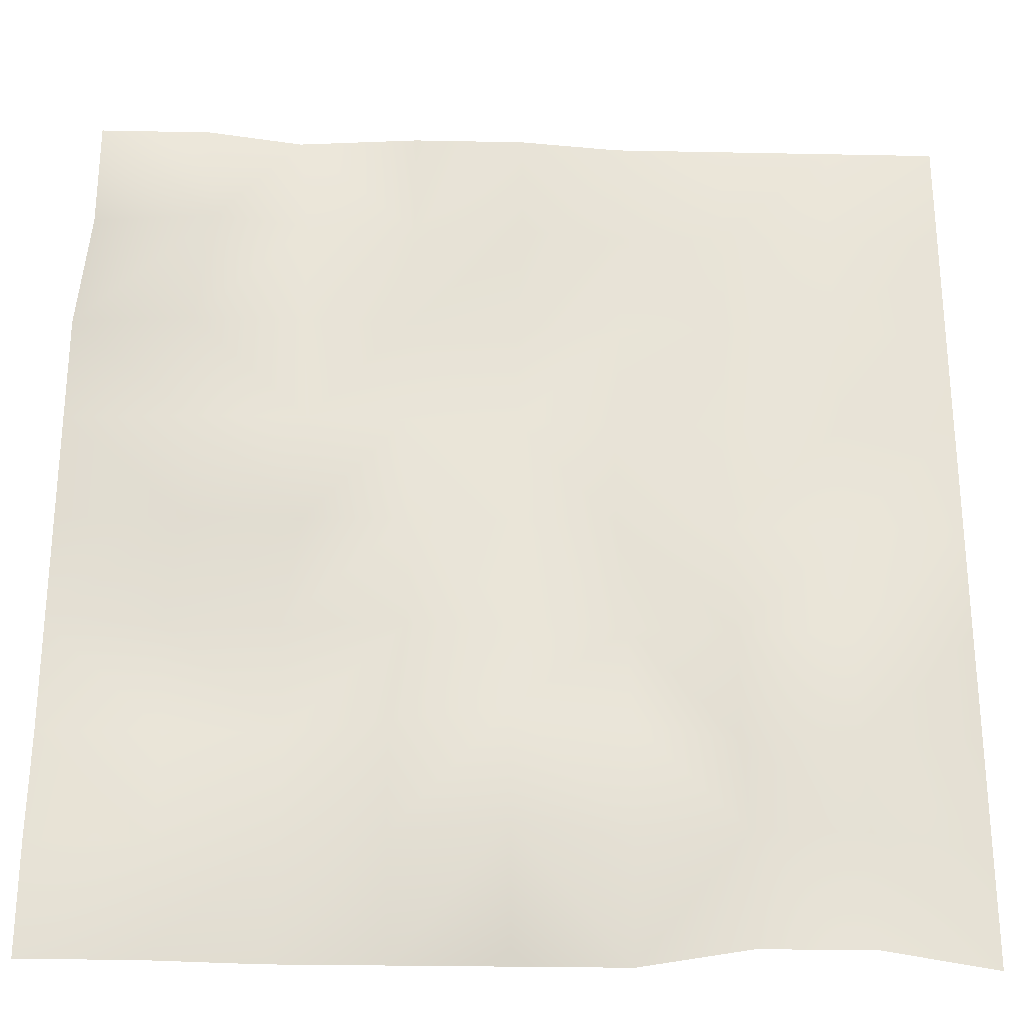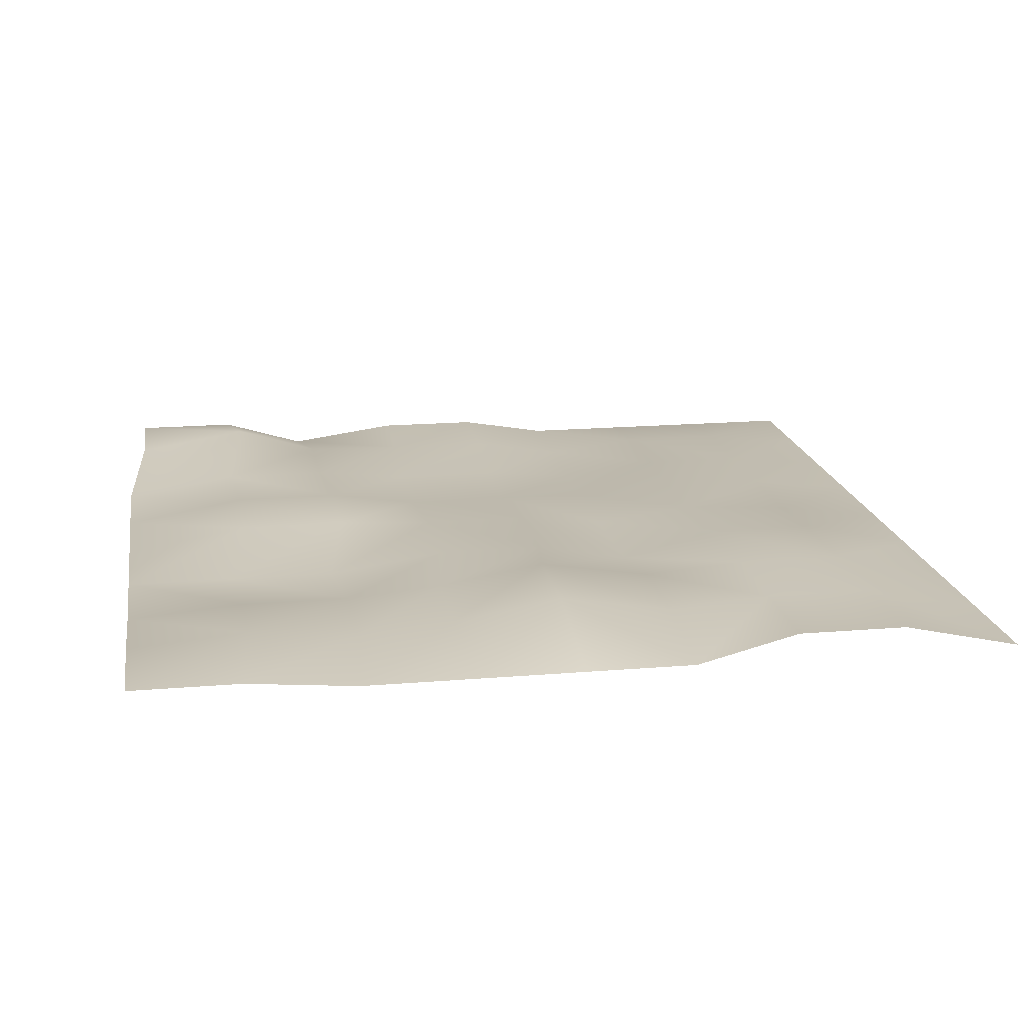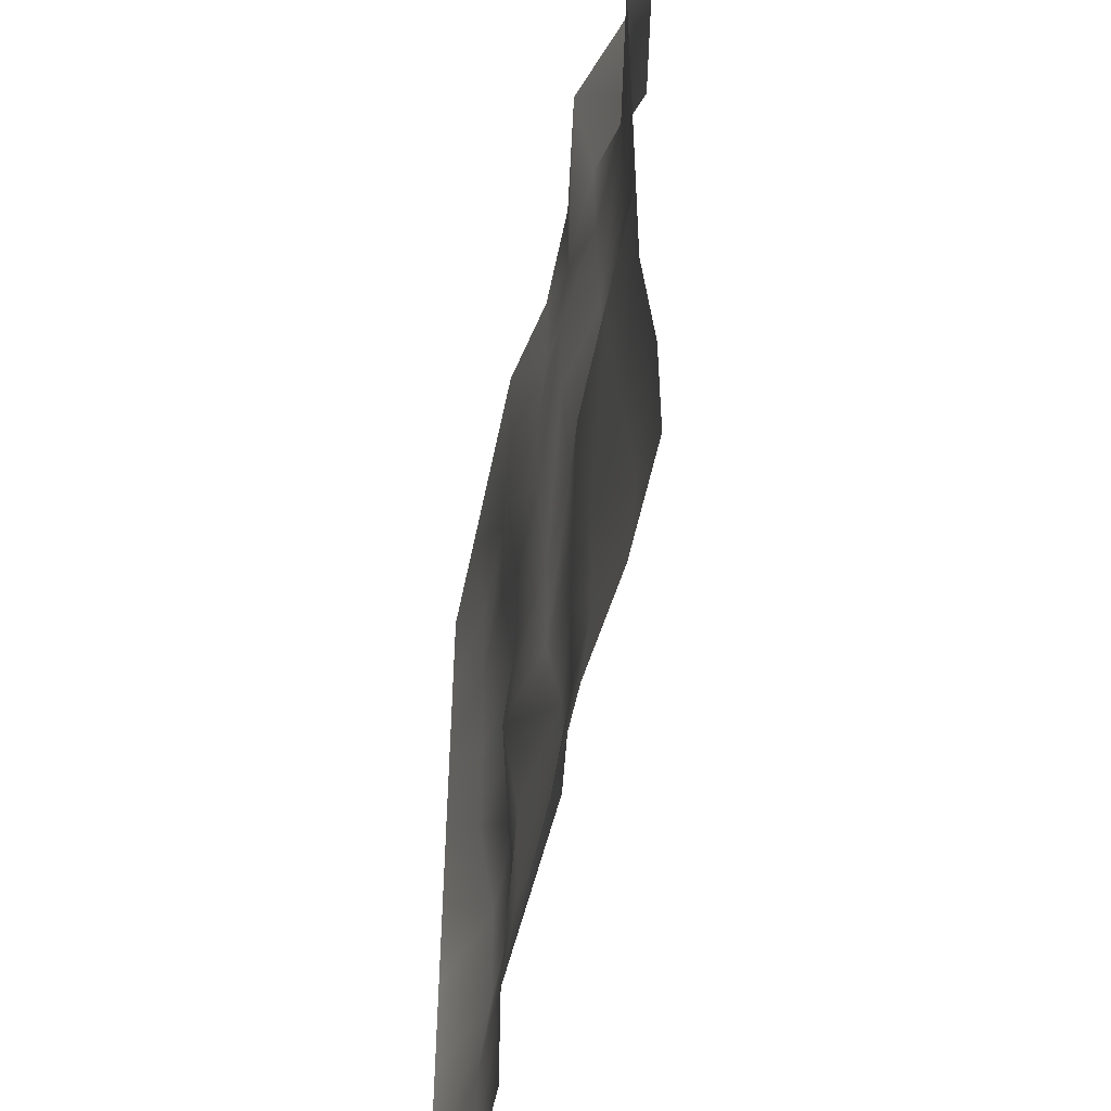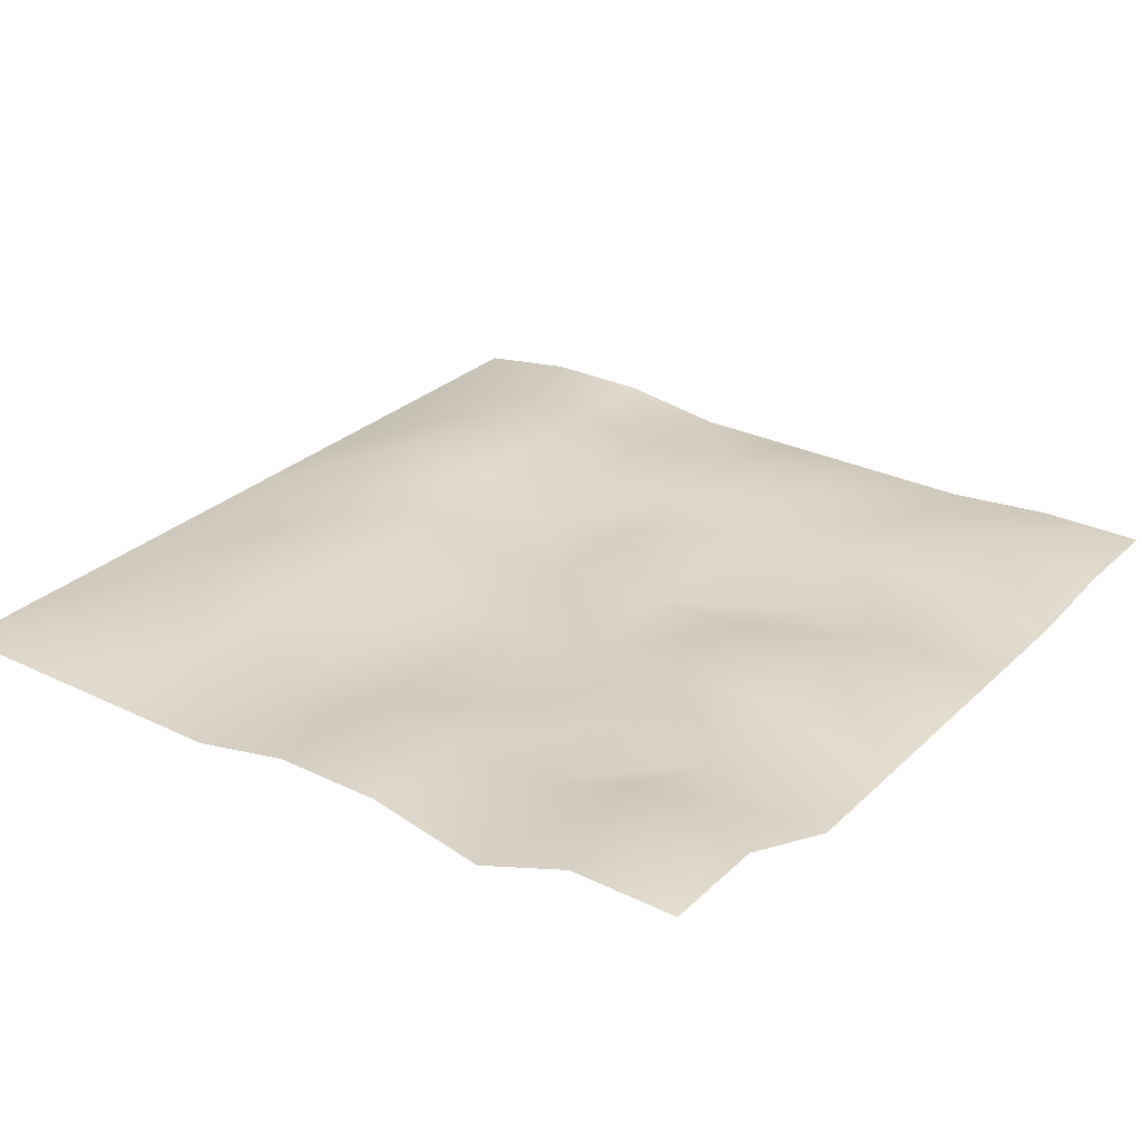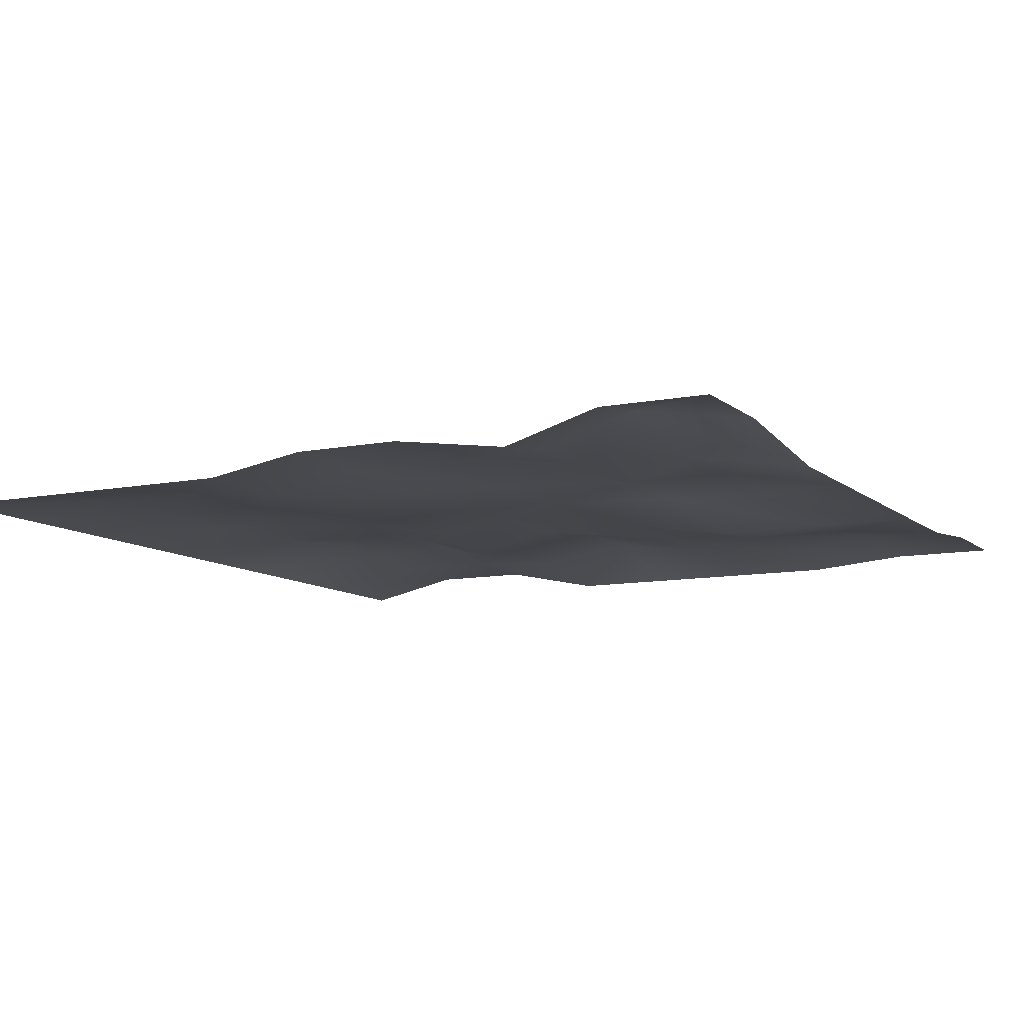
<metadata>
{"format":"obj","ext":"obj","renderer":"f3d","projection":"perspective","resolution":1024,"background":"white","views":[{"elev":-27.0,"azim":178.2,"up":"+Z"},{"elev":17.5,"azim":170.5,"up":"+Y"},{"elev":-52.9,"azim":78.8,"up":"+Z"},{"elev":28.7,"azim":36.0,"up":"+Y"},{"elev":-10.0,"azim":27.4,"up":"+Y"}]}
</metadata>
<code>
o Plane
v -18.29 -0.1697 18.36
v 17.63 1.073 18.03
v -18.29 -0.1697 -18.31
v 18.37 0.2385 -18.31
v -18.29 -0.1697 0.02719
v -0.4103 0.5823 18.16
v 18.37 -0.1697 0.02719
v 0.04074 -0.1697 -18.31
v -0.443 0.6368 -0.1889
v -18.29 -0.1697 9.194
v 9.208 -0.1697 18.36
v 18.37 -0.1697 -9.14
v -8.964 0.7277 -17.83
v -18.29 -0.1697 -9.14
v -9.126 -0.1697 18.36
v 18.37 -0.1697 9.194
v 9.208 -0.1697 -18.31
v 0.1197 1.087 -8.453
v -0.2022 0.2355 9.085
v -8.52 0.8751 -0.4858
v 8.365 0.8962 -0.3823
v 8.841 0.2943 -9.318
v -8.727 1.112 -9.769
v -8.914 0.4224 8.924
v 8.685 0.7019 8.961
v -18.29 -0.1697 13.78
v 13.05 1.073 18.03
v 18.37 0.2385 -13.72
v -13.55 0.7277 -17.83
v -18.29 -0.1697 -4.556
v -4.543 -0.1697 18.36
v 18.37 -0.1697 4.611
v 4.624 -0.1697 -18.31
v 0.1197 1.087 -13.04
v -0.2022 0.2355 4.502
v -13.47 0.4879 -0.2728
v 4.14 0.6368 -0.1889
v -18.29 -0.1697 4.611
v 4.173 0.5823 18.16
v 18.37 -0.1697 -4.556
v -4.543 -0.1697 -18.31
v -18.29 -0.1697 -13.72
v -13.71 -0.1697 18.36
v 17.63 1.073 13.44
v 13.79 0.2385 -18.31
v -0.443 0.6368 -4.772
v -0.4103 0.5823 13.58
v -4.172 0.2175 -0.1858
v 12.95 0.8962 -0.3823
v 8.841 0.2943 -13.9
v 9.208 -0.1697 -4.556
v 4.764 0.4647 -8.808
v 13.42 0.2943 -9.318
v -8.964 0.7277 -13.25
v -8.727 1.112 -5.185
v -13.31 1.112 -9.769
v -4.603 0.4522 -8.784
v -8.52 0.8751 4.098
v -8.914 0.4224 13.51
v -13.5 0.4224 8.924
v -4.543 -0.1697 9.194
v 8.365 0.8962 4.201
v 8.685 0.7019 13.54
v 4.381 0.2355 9.085
v 13.27 0.7019 8.961
v 13.42 0.7024 -13.9
v -4.603 0.4522 -13.37
v -4.172 0.2175 4.398
v 12.95 0.8962 4.201
v 4.764 0.4647 -13.39
v 4.14 0.6368 -4.772
v 13.79 -0.1697 -4.556
v -13.55 0.7277 -13.25
v -13.31 1.112 -5.185
v -4.543 -0.1697 -4.556
v -13.47 0.4879 4.311
v -13.5 0.4224 13.51
v -4.543 -0.1697 13.78
v 4.381 0.2355 4.502
v 4.173 0.5823 13.58
v 12.52 1.945 13.21
f 66 28 4
f 34 8 41
f 35 9 48
f 32 7 49
f 70 50 17
f 71 51 22
f 40 12 53
f 54 13 29
f 55 23 56
f 75 46 18
f 76 58 20
f 59 24 60
f 78 47 19
f 79 62 21
f 80 63 25
f 81 44 16
f 50 66 45
f 22 53 66
f 12 28 66
f 54 67 41
f 57 67 54
f 18 34 67
f 68 48 20
f 24 61 68
f 61 19 35
f 69 49 21
f 65 69 62
f 16 32 69
f 34 70 33
f 18 52 70
f 52 22 50
f 46 71 52
f 37 71 46
f 37 21 51
f 72 53 22
f 21 49 72
f 49 7 40
f 73 29 3
f 56 73 42
f 23 54 73
f 30 74 56
f 5 36 74
f 36 20 55
f 75 57 23
f 48 75 55
f 9 46 75
f 38 76 36
f 10 60 76
f 60 24 58
f 26 77 60
f 1 43 77
f 43 15 59
f 78 61 24
f 31 78 59
f 31 6 47
f 79 37 9
f 64 79 35
f 64 25 62
f 47 80 64
f 6 39 80
f 11 63 80
f 63 81 65
f 11 27 81
f 2 44 81
f 45 66 4
f 67 34 41
f 68 35 48
f 69 32 49
f 33 70 17
f 52 71 22
f 72 40 53
f 73 54 29
f 74 55 56
f 57 75 18
f 36 76 20
f 77 59 60
f 61 78 19
f 37 79 21
f 64 80 25
f 65 81 16
f 17 50 45
f 50 22 66
f 53 12 66
f 13 54 41
f 23 57 54
f 57 18 67
f 58 68 20
f 58 24 68
f 68 61 35
f 62 69 21
f 25 65 62
f 65 16 69
f 8 34 33
f 34 18 70
f 70 52 50
f 18 46 52
f 9 37 46
f 71 37 51
f 51 72 22
f 51 21 72
f 72 49 40
f 42 73 3
f 14 56 42
f 56 23 73
f 14 30 56
f 30 5 74
f 74 36 55
f 55 75 23
f 20 48 55
f 48 9 75
f 5 38 36
f 38 10 76
f 76 60 58
f 10 26 60
f 26 1 77
f 77 43 59
f 59 78 24
f 15 31 59
f 78 31 47
f 35 79 9
f 19 64 35
f 79 64 62
f 19 47 64
f 47 6 80
f 39 11 80
f 25 63 65
f 63 11 81
f 27 2 81

</code>
